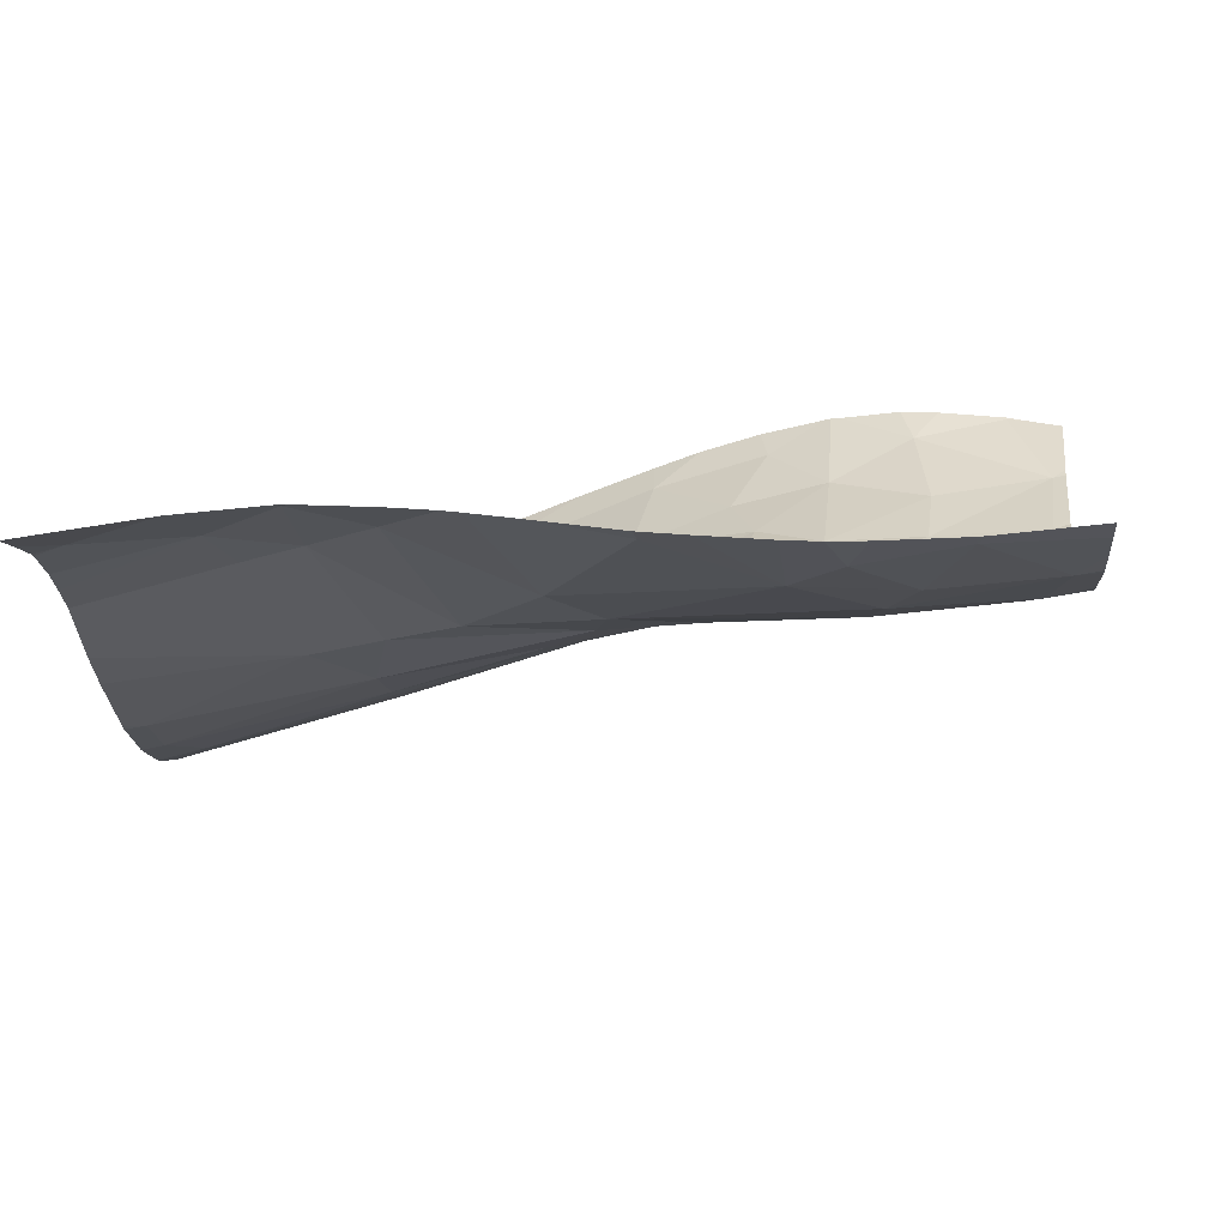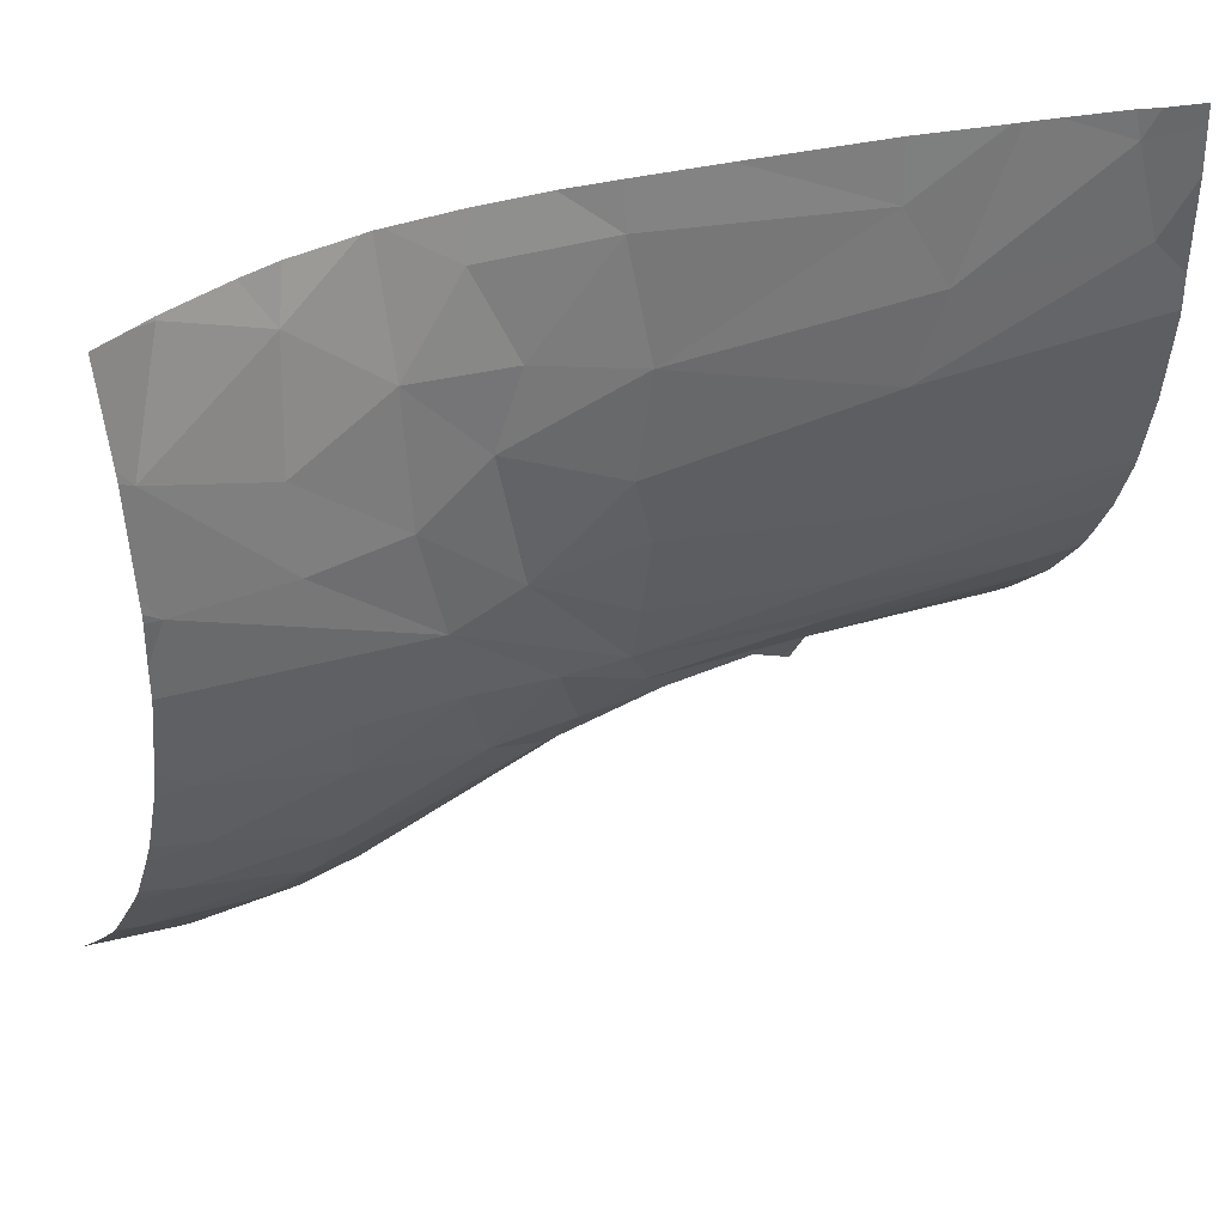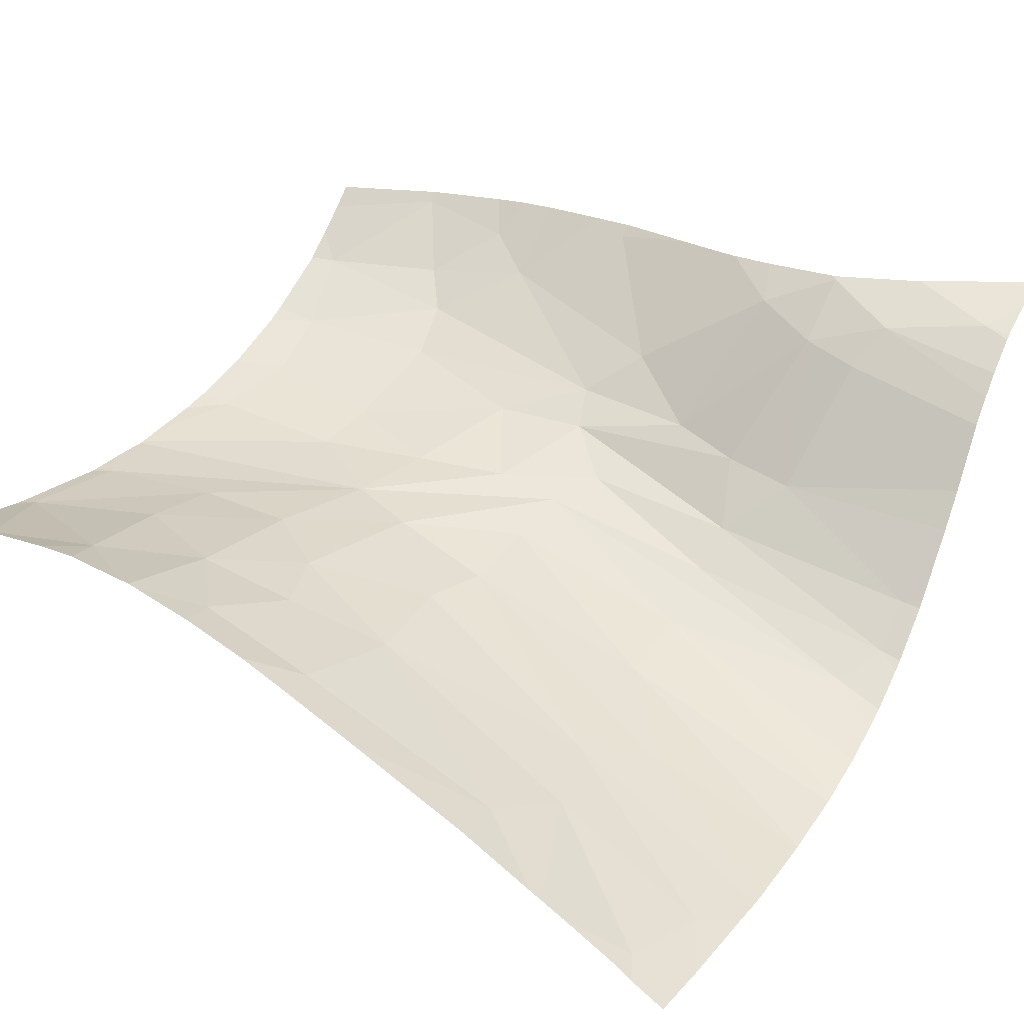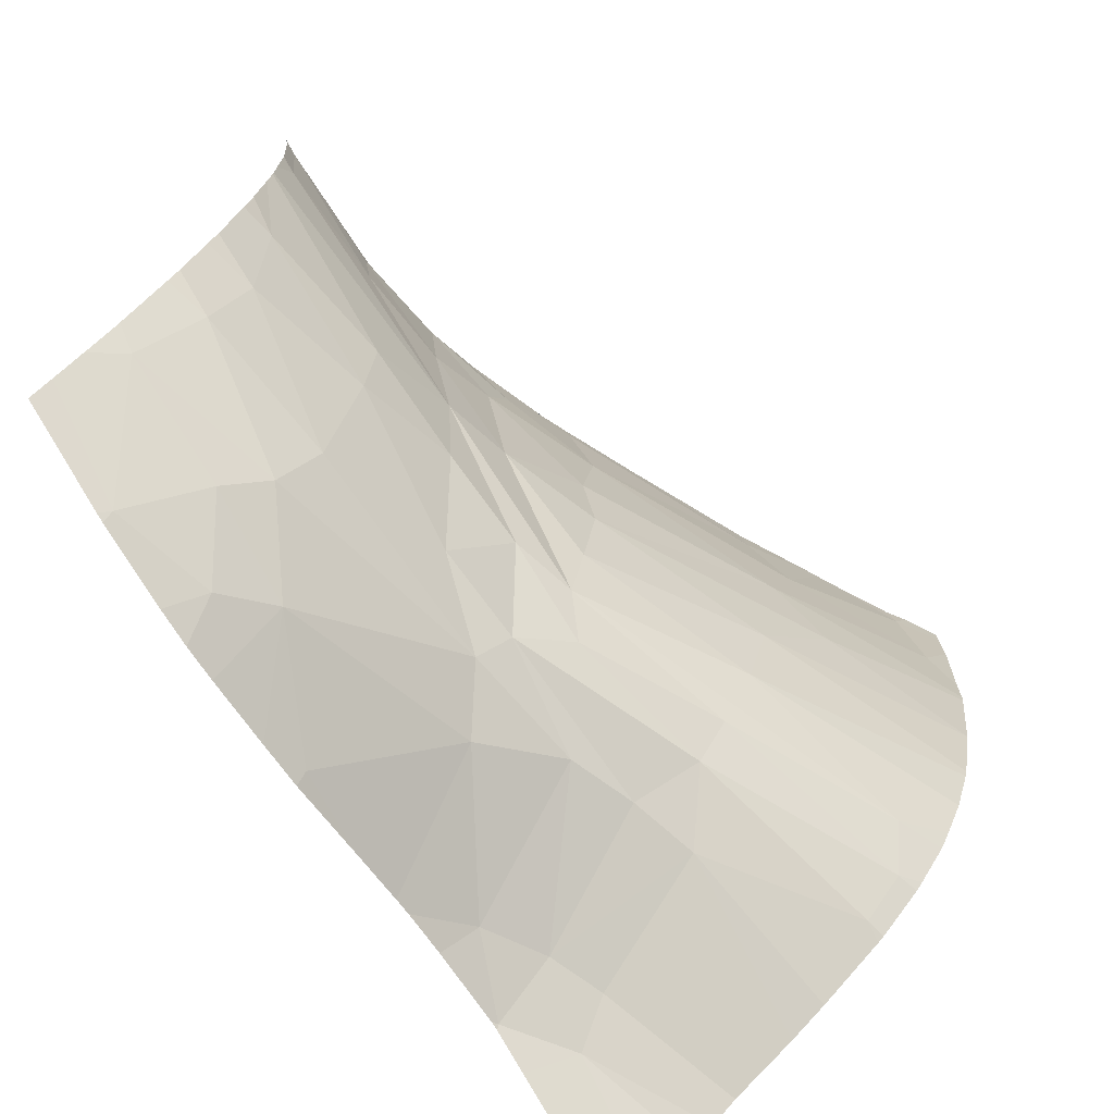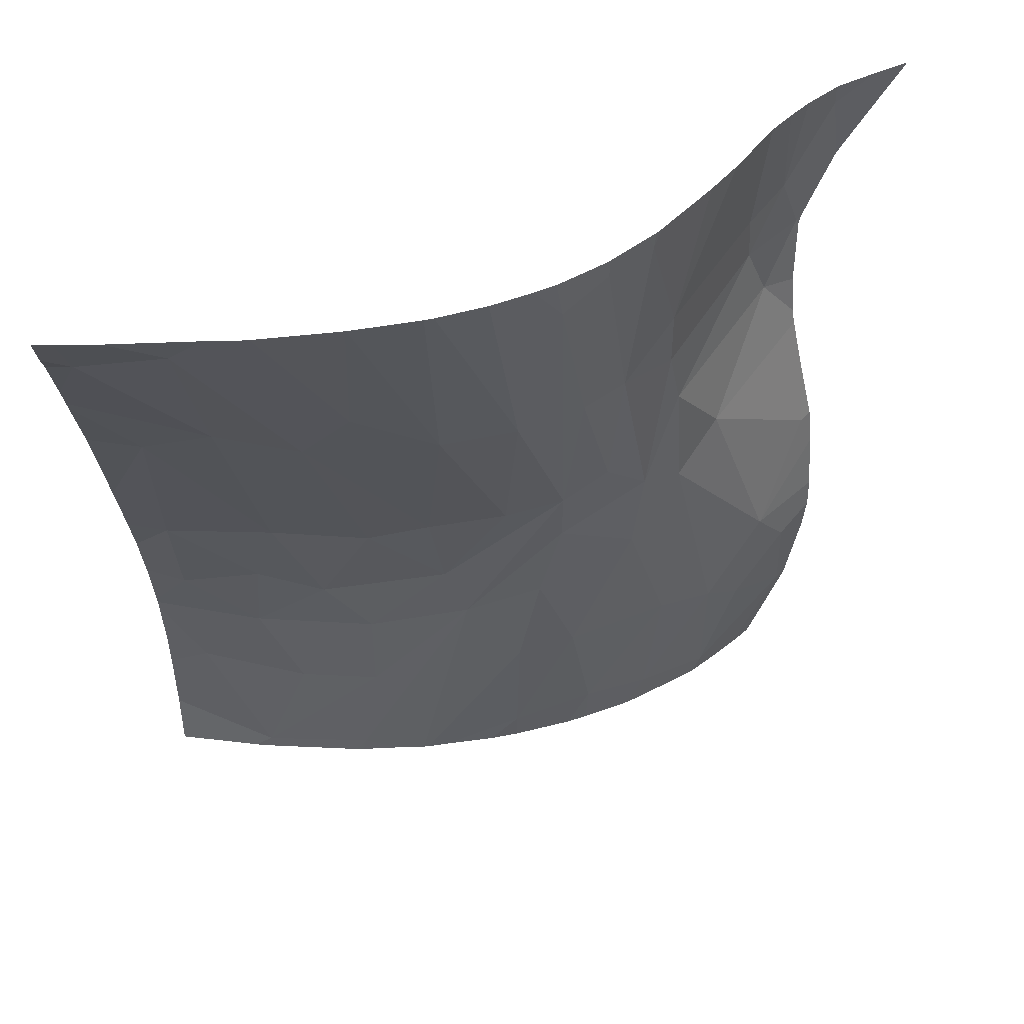
<metadata>
{"format":"obj","ext":"obj","renderer":"f3d","projection":"perspective","resolution":1024,"background":"white","views":[{"elev":22.8,"azim":6.3,"up":"+Z"},{"elev":39.7,"azim":140.0,"up":"+Y"},{"elev":26.6,"azim":-148.3,"up":"+Z"},{"elev":-71.8,"azim":124.2,"up":"+Y"},{"elev":-46.8,"azim":-88.2,"up":"+Z"}]}
</metadata>
<code>
v -56.24 1014 -3.931
v -64.11 1015 -8.374
v -65.13 1011 -3.178
v -65.13 1015 -8.233
v -65.13 1012 -5.029
v -32.66 1006 4.275
v -55.25 1006 5.813
v -22.26 1023 -2.674
v -56.24 1014 -3.931
v -51.08 1006 5.947
v -65.13 1041 -16.08
v -24.92 1018 -1.841
v -64.11 1015 -8.374
v -27.31 1006 5.947
v -65.13 1007 2.343
v -62.71 1043 -14.68
v -38.76 1005 5.947
v -35.46 1025 -4.556
v -48.8 1006 5.947
v -34.44 1044 -2.36
v -27.74 1006 5.947
v -31.85 1014 -1.048
v -46.12 1017 -4.598
v -45.14 1006 5.947
v -22.26 1029 -3.568
v -53.7 1016 -6.102
v -51.71 1008 4.4
v -65.13 1036 -16.02
v -56.98 1030 -12.44
v -54.09 1033 -11.35
v -35.12 1008 2.705
v -63.8 1005 4.322
v -65.03 1001 5.947
v -30.98 1023 -3.86
v -65.13 1023 -13.94
v -43.86 1044 -5.544
v -25.23 1044 -2.006
v -65.13 1044 -15.97
v -30.03 1042 -2.47
v -65.13 1015 -8.233
v -27.66 1006 5.463
v -28.8 1044 -1.818
v -43.64 1015 -2.734
v -58.49 1044 -12.33
v -22.26 1025 -2.997
v -44.28 1036 -6.906
v -33.95 1044 -2.313
v -63.42 1044 -15.03
v -65.13 1017 -10.7
v -22.26 1015 0.2567
v -65.13 1021 -13.01
v -63.63 1038 -15.36
v -57.86 1009 2.101
v -65.13 1043 -16
v -22.26 1020 -1.74
v -29.18 1031 -3.966
v -24.43 1015 -0.2623
v -53.93 1041 -10.49
v -53.56 1026 -10.49
v -41.33 1020 -4.413
v -65.13 1030 -15.54
v -58.88 1007 3.983
v -44.39 1023 -6.111
v -47.84 1044 -7.274
v -31.35 1019 -3.077
v -43.66 1042 -5.891
v -22.94 1038 -3.207
v -29.07 1036 -3.471
v -25.24 1044 -1.961
v -63.63 1002 5.947
v -41.01 1005 5.947
v -55.36 1006 5.947
v -65.13 1009 -0.00496
v -22.26 1029 -3.593
v -22.26 1034 -3.618
v -22.26 1030 -3.611
v -31.15 1011 0.5873
v -41.38 1044 -4.508
v -44.36 1027 -6.839
v -34.27 1038 -3.741
v -57.99 1044 -12.09
v -45.36 1011 0.5262
v -37.78 1034 -4.95
v -49.26 1013 -2.023
v -24.05 1044 -2.117
v -65.13 1002 5.693
v -42.91 1013 -1.329
v -65.13 1011 -3.178
v -59.78 1044 -12.99
v -22.26 1039 -3.108
v -34.23 1031 -4.371
v -40.87 1005 5.407
v -38.85 1016 -2.443
v -22.26 1039 -3.2
v -39.27 1037 -5.048
v -65.13 1030 -15.55
v -22.26 1044 -2.325
v -55.65 1037 -11.8
v -54.92 1006 5.947
v -31.78 1005 5.947
v -44.62 1020 -5.247
v -43.52 1031 -6.733
v -22.26 1027 -3.387
v -39.07 1027 -5.211
v -36.58 1021 -4.062
v -22.26 1016 -0.2407
v -33.57 1005 5.947
v -65.13 1026 -14.75
v -47.92 1006 5.947
v -59.58 1004 5.947
v -65.13 1001 5.917
v -65.13 1015 -8.896
v -65.13 1003 5.001
v -52.72 1014 -3.059
v -23.49 1011 2.319
v -65.13 1034 -16.02
v -30.77 1044 -1.851
v -53.49 1019 -7.73
v -23.1 1032 -3.697
v -54.18 1044 -10.12
v -55.01 1009 3.022
v -65.13 1008 1.249
v -65.13 1034 -16.03
v -53.46 1022 -9.44
v -64 1017 -10.4
v -34.84 1044 -2.474
v -38.17 1044 -3.39
v -65.13 1005 3.955
v -57.34 1005 5.947
v -62.53 1044 -14.45
v -65.13 1015 -8.561
v -62.67 1020 -11.56
v -35.32 1004 5.947
v -65.13 1026 -14.87
v -23.99 1023 -2.948
v -25.11 1044 -1.983
v -65.13 1020 -12.47
v -65.13 1018 -11.06
v -22.26 1033 -3.681
v -29.67 1009 2.237
v -65.13 1005 3.773
v -37.62 1042 -3.775
v -24.92 1018 -1.841
v -27.31 1006 5.947
v -22.26 1009 4.944
v -22.26 1010 3.651
v -27.66 1006 5.463
v -22.26 1015 0.2567
v -22.26 1020 -1.74
v -24.43 1015 -0.2623
v -22.26 1012 2.416
v -22.26 1008 5.947
v -22.26 1030 -3.611
v -22.26 1033 -3.684
v -22.26 1016 -0.2407
v -23.49 1011 2.319
v -22.26 1012 2.165
v -23.1 1032 -3.697
v -22.26 1033 -3.681
v -22.26 1019 -1.318
g 091_W_Aya_100K_01
f 4 5 1
g 091_W_Aya_100K_01
f 5 3 1
g 091_W_Aya_100K_01
f 4 1 2
g 091_W_Aya_100K_01
f 105 60 93
g 091_W_Aya_100K_01
f 34 105 65
g 091_W_Aya_100K_01
f 19 82 27
g 091_W_Aya_100K_01
f 127 142 126
g 091_W_Aya_100K_01
f 81 98 58
g 091_W_Aya_100K_01
f 43 84 87
g 091_W_Aya_100K_01
f 135 45 103
g 091_W_Aya_100K_01
f 12 22 57
g 091_W_Aya_100K_01
f 53 62 121
g 091_W_Aya_100K_01
f 27 7 99
g 091_W_Aya_100K_01
f 120 58 64
g 091_W_Aya_100K_01
f 116 96 29
g 091_W_Aya_100K_01
f 19 27 10
g 091_W_Aya_100K_01
f 117 39 42
g 091_W_Aya_100K_01
f 80 68 39
g 091_W_Aya_100K_01
f 118 26 23
g 091_W_Aya_100K_01
f 108 35 124
g 091_W_Aya_100K_01
f 101 132 118
g 091_W_Aya_100K_01
f 58 46 66
g 091_W_Aya_100K_01
f 12 65 22
g 091_W_Aya_100K_01
f 51 137 132
g 091_W_Aya_100K_01
f 29 30 123
g 091_W_Aya_100K_01
f 34 74 18
g 091_W_Aya_100K_01
f 124 51 132
g 091_W_Aya_100K_01
f 125 49 112
g 091_W_Aya_100K_01
f 104 91 83
g 091_W_Aya_100K_01
f 104 18 91
g 091_W_Aya_100K_01
f 121 27 84
g 091_W_Aya_100K_01
f 23 60 101
g 091_W_Aya_100K_01
f 133 107 6
g 091_W_Aya_100K_01
f 120 81 58
g 091_W_Aya_100K_01
f 135 8 45
g 091_W_Aya_100K_01
f 12 8 135
g 091_W_Aya_100K_01
f 57 50 106
g 091_W_Aya_100K_01
f 121 7 27
g 091_W_Aya_100K_01
f 135 34 65
g 091_W_Aya_100K_01
f 101 118 23
g 091_W_Aya_100K_01
f 70 110 32
g 091_W_Aya_100K_01
f 77 87 31
g 091_W_Aya_100K_01
f 6 41 140
g 091_W_Aya_100K_01
f 114 84 43
g 091_W_Aya_100K_01
f 43 93 60
g 091_W_Aya_100K_01
f 70 32 113
g 091_W_Aya_100K_01
f 66 46 95
g 091_W_Aya_100K_01
f 59 108 124
g 091_W_Aya_100K_01
f 124 35 51
g 091_W_Aya_100K_01
f 71 92 24
g 091_W_Aya_100K_01
f 6 107 100
g 091_W_Aya_100K_01
f 9 121 114
g 091_W_Aya_100K_01
f 73 122 62
g 091_W_Aya_100K_01
f 62 32 110
g 091_W_Aya_100K_01
f 98 46 58
g 091_W_Aya_100K_01
f 47 20 80
g 091_W_Aya_100K_01
f 54 16 48
g 091_W_Aya_100K_01
f 59 134 108
g 091_W_Aya_100K_01
f 17 133 31
g 091_W_Aya_100K_01
f 105 34 18
g 091_W_Aya_100K_01
f 46 83 95
g 091_W_Aya_100K_01
f 80 126 142
g 091_W_Aya_100K_01
f 104 63 101
g 091_W_Aya_100K_01
f 102 83 46
g 091_W_Aya_100K_01
f 88 73 53
g 091_W_Aya_100K_01
f 131 40 13
g 091_W_Aya_100K_01
f 141 128 32
g 091_W_Aya_100K_01
f 67 97 85
g 091_W_Aya_100K_01
f 27 99 10
g 091_W_Aya_100K_01
f 101 18 104
g 091_W_Aya_100K_01
f 63 124 101
g 091_W_Aya_100K_01
f 6 21 41
g 091_W_Aya_100K_01
f 18 101 60
g 091_W_Aya_100K_01
f 18 76 119
g 091_W_Aya_100K_01
f 77 31 140
g 091_W_Aya_100K_01
f 18 60 105
g 091_W_Aya_100K_01
f 29 61 59
g 091_W_Aya_100K_01
f 22 87 77
g 091_W_Aya_100K_01
f 43 26 114
g 091_W_Aya_100K_01
f 34 25 74
g 091_W_Aya_100K_01
f 121 62 7
g 091_W_Aya_100K_01
f 80 20 126
g 091_W_Aya_100K_01
f 14 41 21
g 091_W_Aya_100K_01
f 7 62 129
g 091_W_Aya_100K_01
f 122 15 62
g 091_W_Aya_100K_01
f 98 52 30
g 091_W_Aya_100K_01
f 32 128 113
g 091_W_Aya_100K_01
f 91 68 80
g 091_W_Aya_100K_01
f 79 29 59
g 091_W_Aya_100K_01
f 93 43 87
g 091_W_Aya_100K_01
f 79 104 102
g 091_W_Aya_100K_01
f 31 92 71
g 091_W_Aya_100K_01
f 102 104 83
g 091_W_Aya_100K_01
f 87 84 82
g 091_W_Aya_100K_01
f 67 85 37
g 091_W_Aya_100K_01
f 130 16 89
g 091_W_Aya_100K_01
f 119 94 67
g 091_W_Aya_100K_01
f 81 44 98
g 091_W_Aya_100K_01
f 34 103 25
g 091_W_Aya_100K_01
f 95 80 142
g 091_W_Aya_100K_01
f 115 140 41
g 091_W_Aya_100K_01
f 118 125 26
g 091_W_Aya_100K_01
f 9 114 26
g 091_W_Aya_100K_01
f 48 16 130
g 091_W_Aya_100K_01
f 99 7 72
g 091_W_Aya_100K_01
f 82 24 92
g 091_W_Aya_100K_01
f 61 134 59
g 091_W_Aya_100K_01
f 119 75 94
g 091_W_Aya_100K_01
f 29 123 116
g 091_W_Aya_100K_01
f 52 123 30
g 091_W_Aya_100K_01
f 47 80 39
g 091_W_Aya_100K_01
f 36 64 58
g 091_W_Aya_100K_01
f 79 59 63
g 091_W_Aya_100K_01
f 36 58 66
g 091_W_Aya_100K_01
f 15 32 62
g 091_W_Aya_100K_01
f 26 125 13
g 091_W_Aya_100K_01
f 66 78 36
g 091_W_Aya_100K_01
f 65 12 135
g 091_W_Aya_100K_01
f 82 109 24
g 091_W_Aya_100K_01
f 6 100 21
g 091_W_Aya_100K_01
f 26 13 9
g 091_W_Aya_100K_01
f 104 79 63
g 091_W_Aya_100K_01
f 22 93 87
g 091_W_Aya_100K_01
f 119 139 75
g 091_W_Aya_100K_01
f 7 129 72
g 091_W_Aya_100K_01
f 115 77 140
g 091_W_Aya_100K_01
f 88 53 9
g 091_W_Aya_100K_01
f 47 39 117
g 091_W_Aya_100K_01
f 98 30 46
g 091_W_Aya_100K_01
f 52 16 54
g 091_W_Aya_100K_01
f 62 110 129
g 091_W_Aya_100K_01
f 79 102 30
g 091_W_Aya_100K_01
f 30 102 46
g 091_W_Aya_100K_01
f 124 63 59
g 091_W_Aya_100K_01
f 56 67 68
g 091_W_Aya_100K_01
f 118 132 125
g 091_W_Aya_100K_01
f 114 121 84
g 091_W_Aya_100K_01
f 84 27 82
g 091_W_Aya_100K_01
f 138 49 125
g 091_W_Aya_100K_01
f 29 96 61
g 091_W_Aya_100K_01
f 70 86 111
g 091_W_Aya_100K_01
f 70 113 86
g 091_W_Aya_100K_01
f 34 135 103
g 091_W_Aya_100K_01
f 132 137 138
g 091_W_Aya_100K_01
f 87 82 31
g 091_W_Aya_100K_01
f 23 26 43
g 091_W_Aya_100K_01
f 31 82 92
g 091_W_Aya_100K_01
f 54 48 38
g 091_W_Aya_100K_01
f 9 53 121
g 091_W_Aya_100K_01
f 93 65 105
g 091_W_Aya_100K_01
f 132 101 124
g 091_W_Aya_100K_01
f 19 109 82
g 091_W_Aya_100K_01
f 127 66 142
g 091_W_Aya_100K_01
f 12 55 8
g 091_W_Aya_100K_01
f 127 78 66
g 091_W_Aya_100K_01
f 18 56 91
g 091_W_Aya_100K_01
f 83 91 80
g 091_W_Aya_100K_01
f 37 85 136
g 091_W_Aya_100K_01
f 83 80 95
g 091_W_Aya_100K_01
f 15 141 32
g 091_W_Aya_100K_01
f 16 44 89
g 091_W_Aya_100K_01
f 52 98 16
g 091_W_Aya_100K_01
f 73 62 53
g 091_W_Aya_100K_01
f 57 77 115
g 091_W_Aya_100K_01
f 39 69 42
g 091_W_Aya_100K_01
f 132 138 125
g 091_W_Aya_100K_01
f 16 98 44
g 091_W_Aya_100K_01
f 68 67 39
g 091_W_Aya_100K_01
f 23 43 60
g 091_W_Aya_100K_01
f 37 136 69
g 091_W_Aya_100K_01
f 67 94 90
g 091_W_Aya_100K_01
f 67 90 97
g 091_W_Aya_100K_01
f 57 22 77
g 091_W_Aya_100K_01
f 70 111 33
g 091_W_Aya_100K_01
f 56 119 67
g 091_W_Aya_100K_01
f 133 6 31
g 091_W_Aya_100K_01
f 52 54 11
g 091_W_Aya_100K_01
f 29 79 30
g 091_W_Aya_100K_01
f 91 56 68
g 091_W_Aya_100K_01
f 18 119 56
g 091_W_Aya_100K_01
f 65 93 22
g 091_W_Aya_100K_01
f 66 95 142
g 091_W_Aya_100K_01
f 140 31 6
g 091_W_Aya_100K_01
f 18 74 76
g 091_W_Aya_100K_01
f 31 71 17
g 091_W_Aya_100K_01
f 125 112 13
g 091_W_Aya_100K_01
f 112 131 13
g 091_W_Aya_100K_01
f 39 67 37
g 091_W_Aya_100K_01
f 52 28 123
g 091_W_Aya_100K_01
f 39 37 69
g 091_W_Aya_100K_01
f 11 28 52
g 091_W_Aya_100K_01
f 155 160 143
g 091_W_Aya_100K_01
f 155 143 150
g 091_W_Aya_100K_01
f 152 147 144
g 091_W_Aya_100K_01
f 152 145 147
g 091_W_Aya_100K_01
f 151 156 146
g 091_W_Aya_100K_01
f 157 150 156
g 091_W_Aya_100K_01
f 157 156 151
g 091_W_Aya_100K_01
f 145 156 147
g 091_W_Aya_100K_01
f 149 143 160
g 091_W_Aya_100K_01
f 145 146 156
g 091_W_Aya_100K_01
f 154 159 158
g 091_W_Aya_100K_01
f 157 148 150
g 091_W_Aya_100K_01
f 153 154 158

</code>
